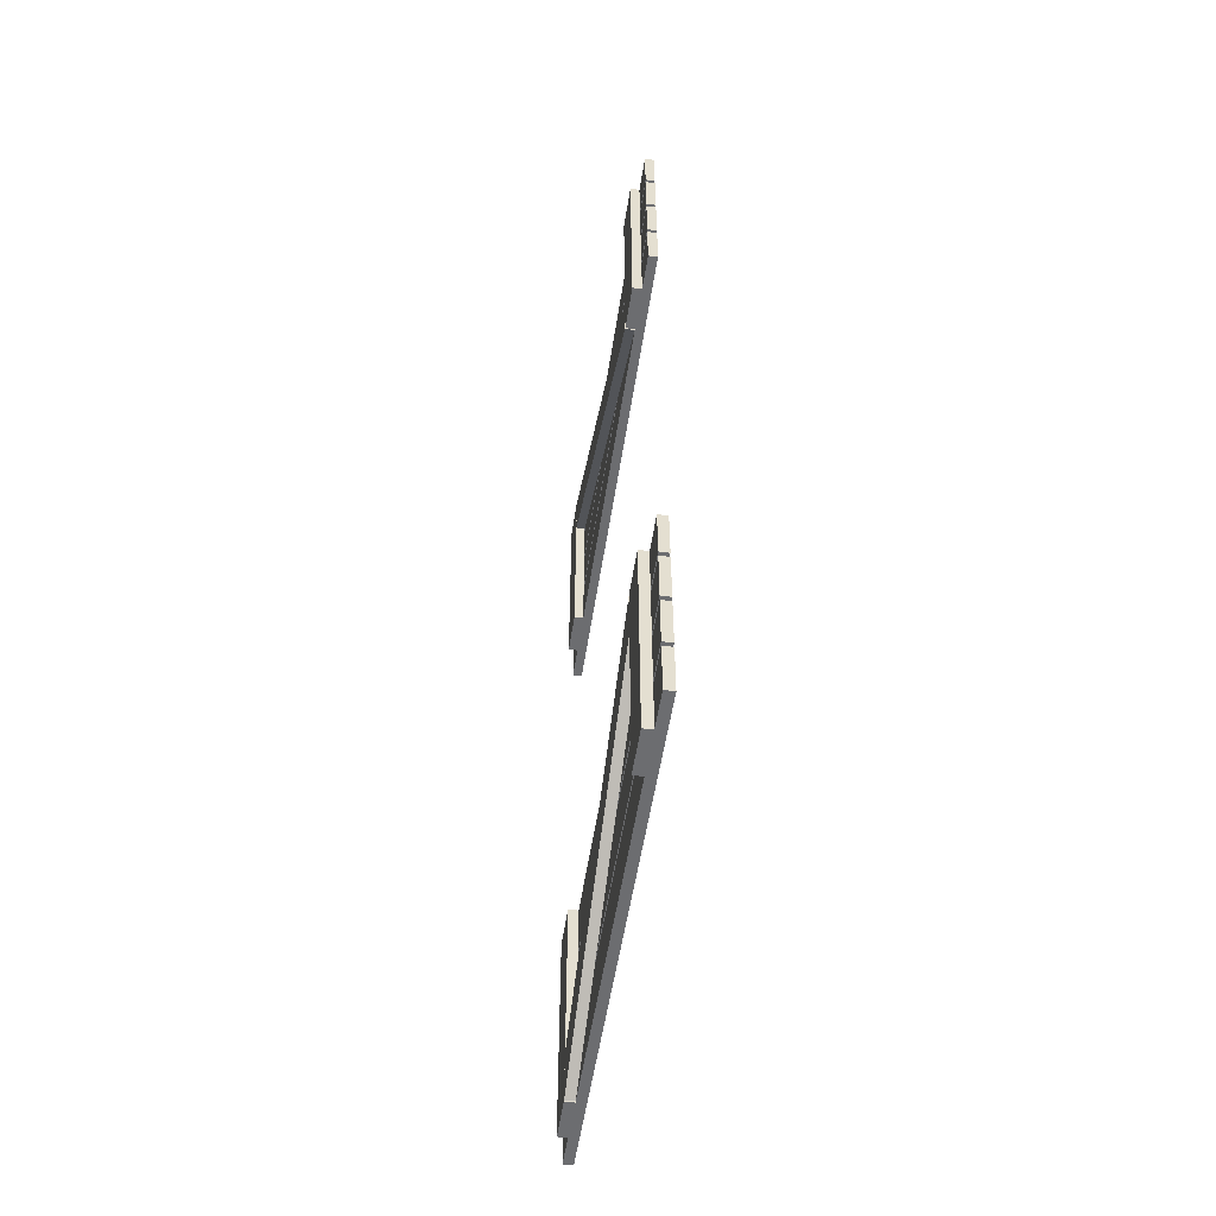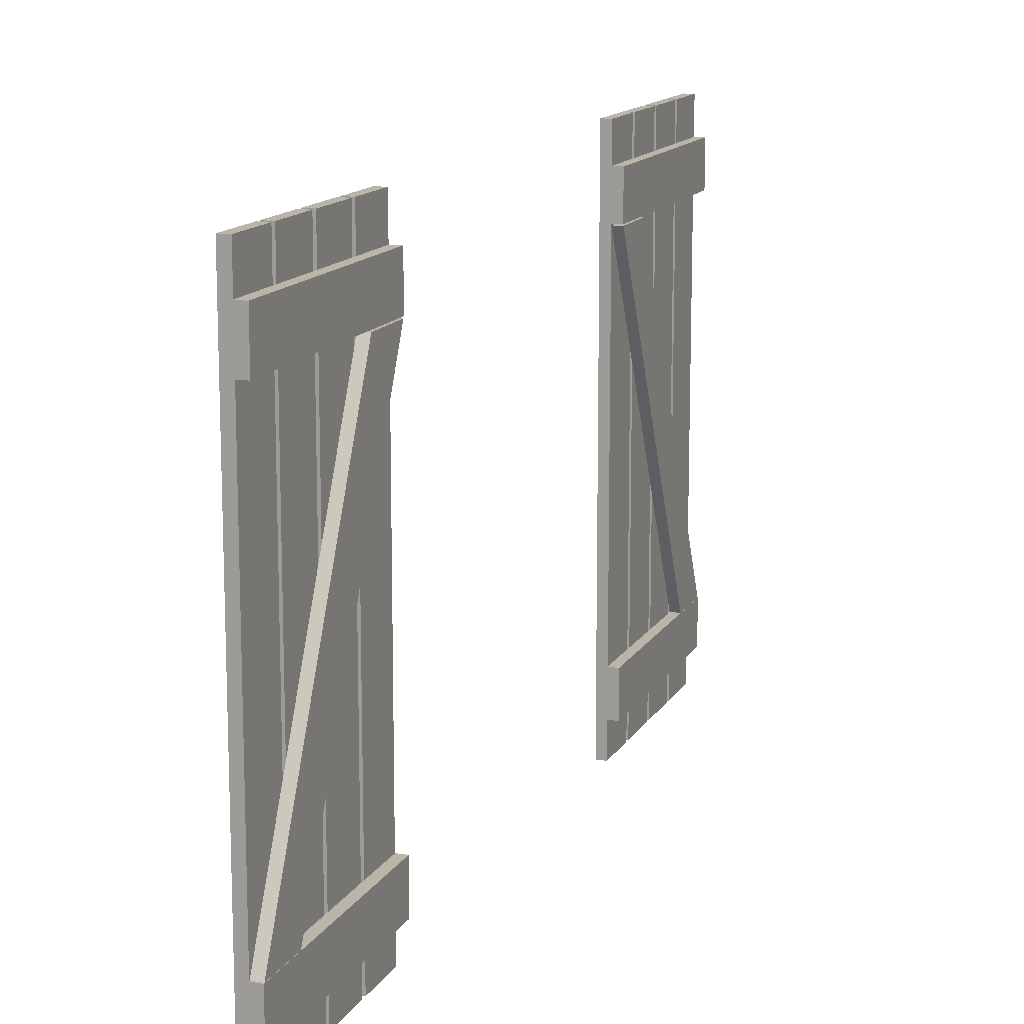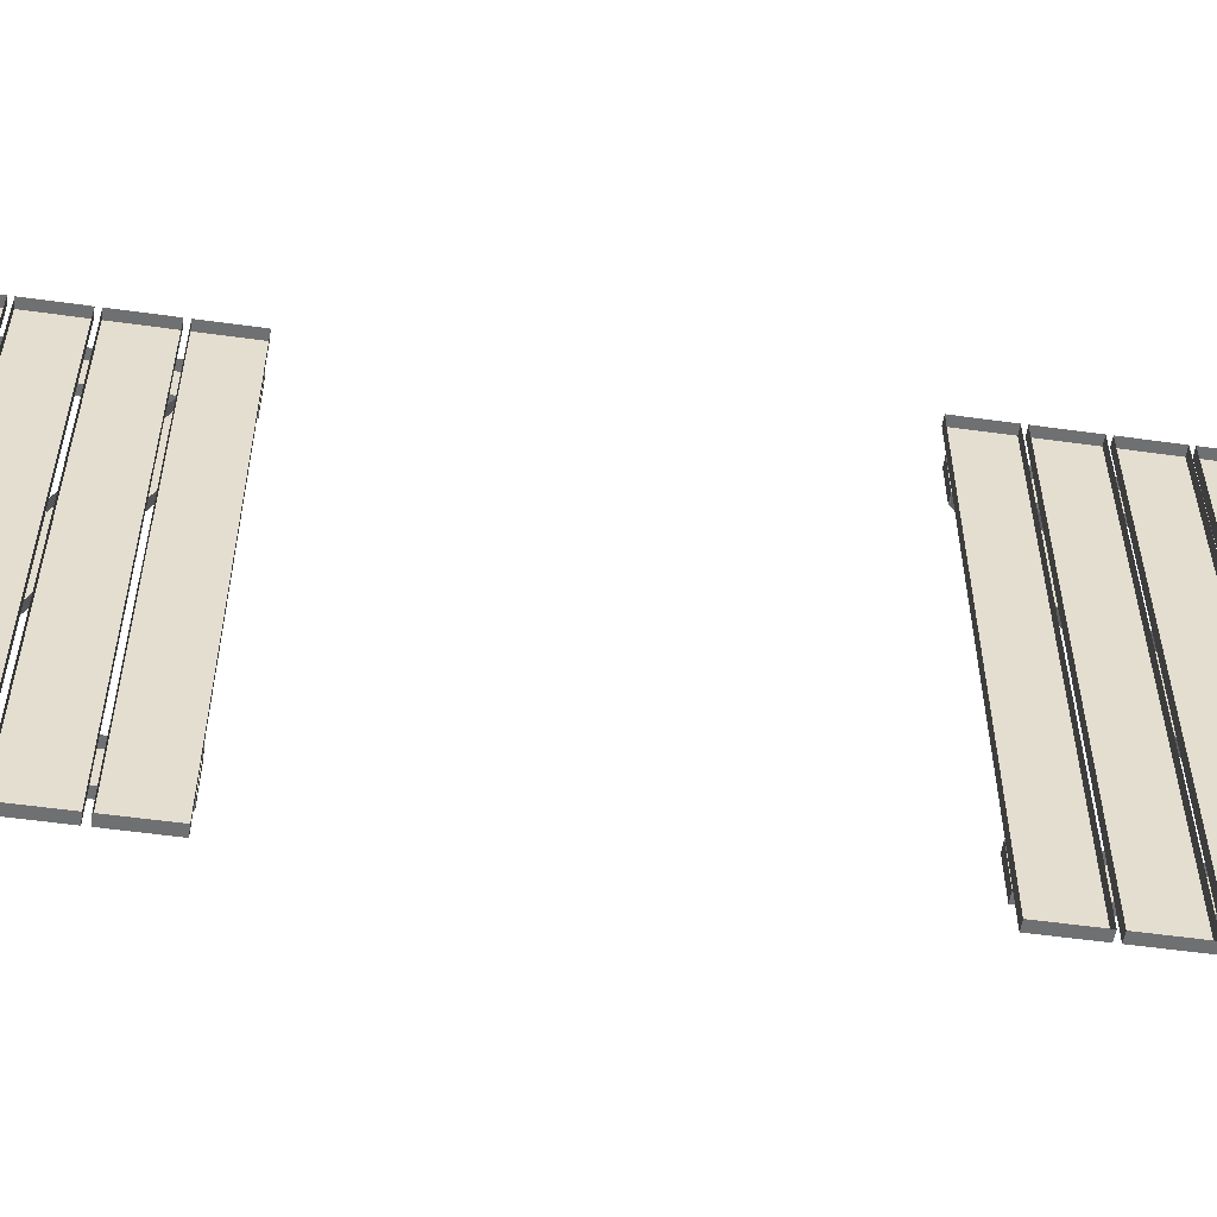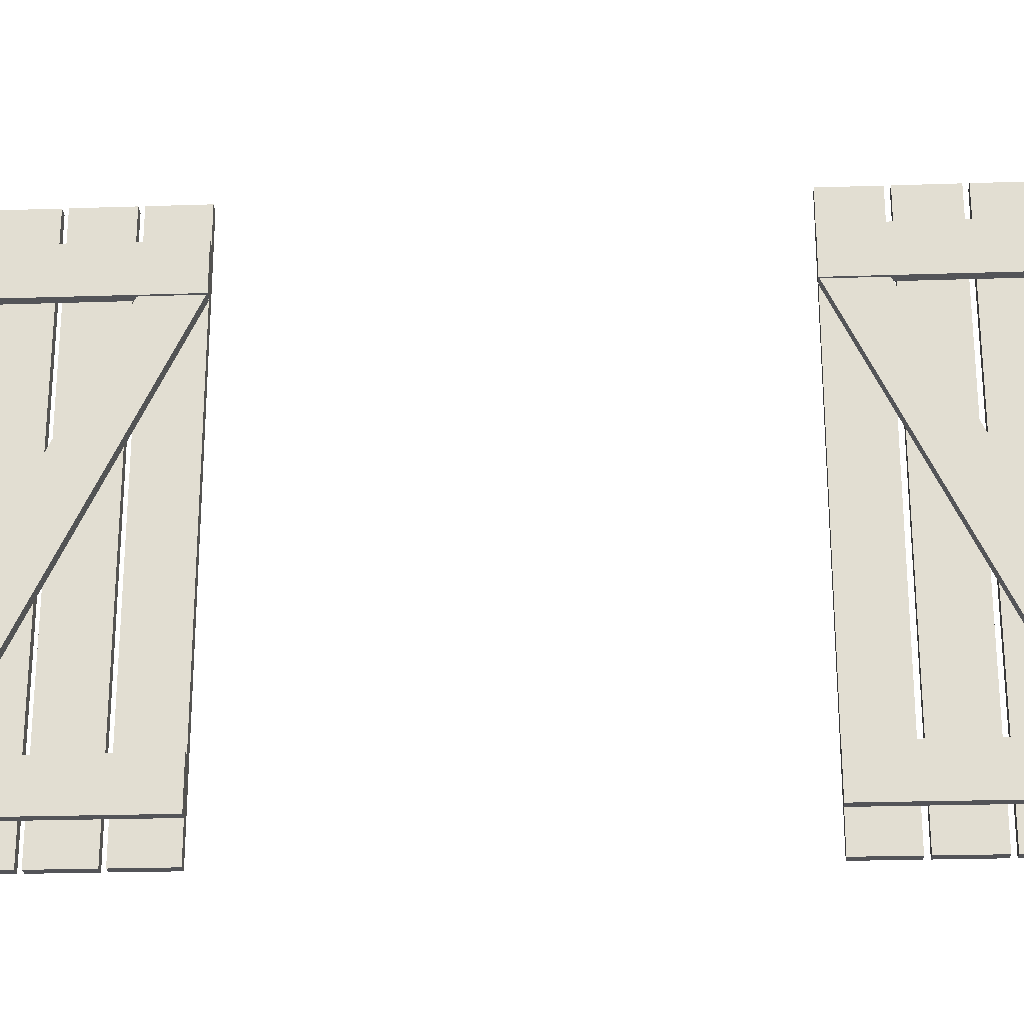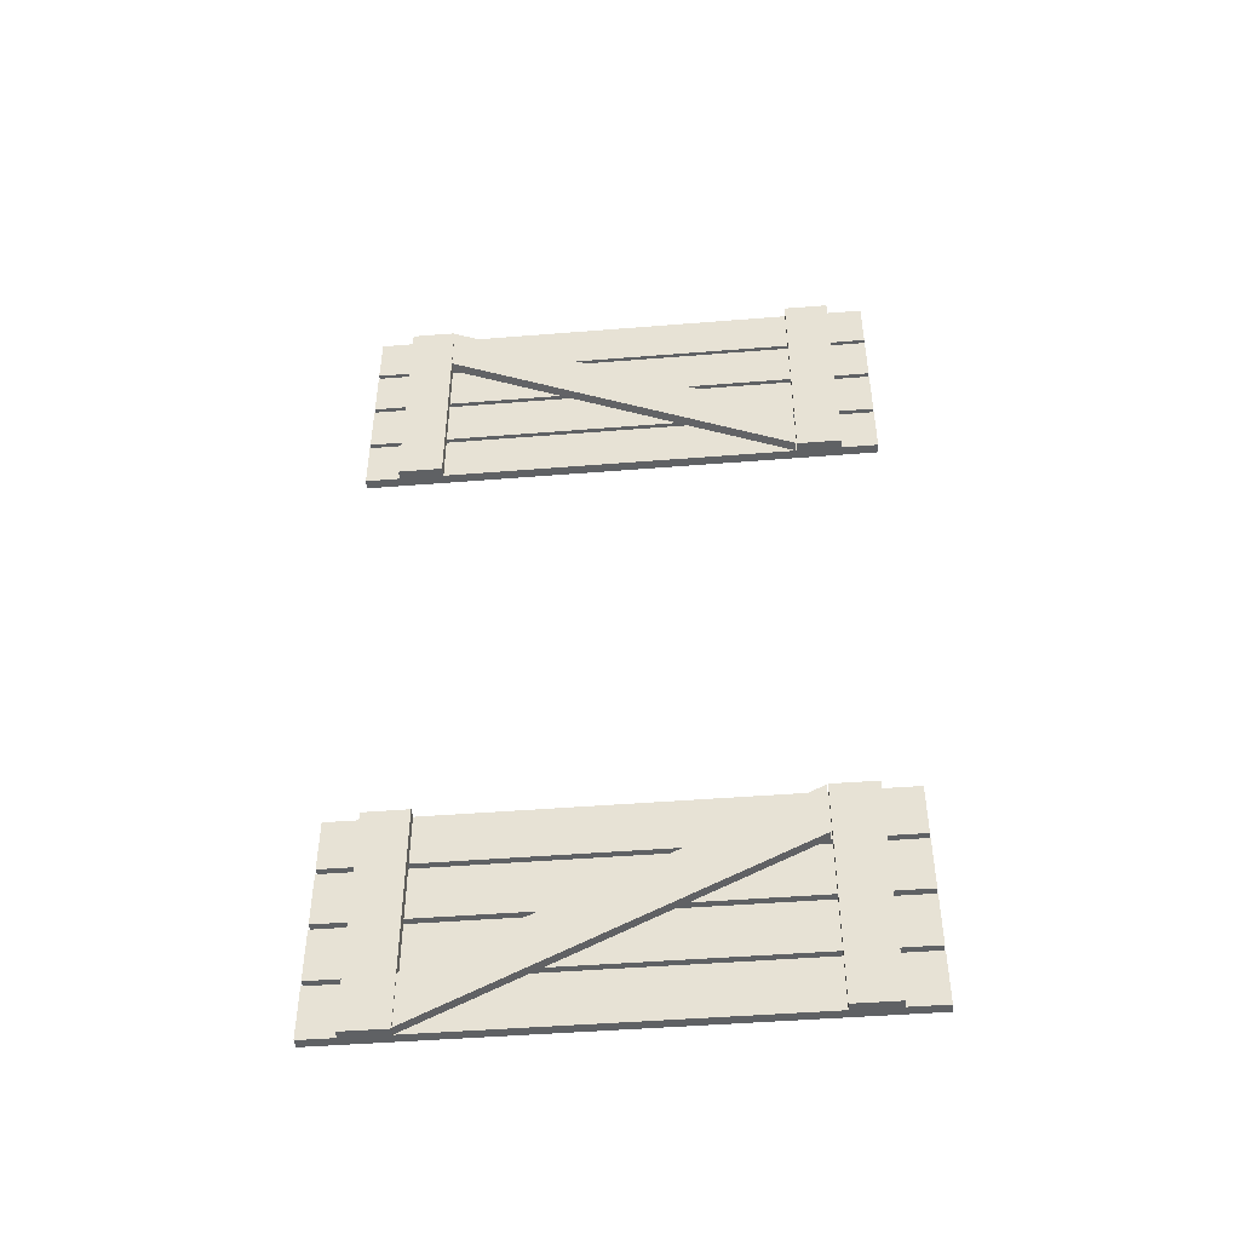
<metadata>
{"format":"obj","ext":"obj","renderer":"f3d","projection":"perspective","resolution":1024,"background":"white","views":[{"elev":-54.0,"azim":171.4,"up":"+Z"},{"elev":13.6,"azim":19.9,"up":"+Y"},{"elev":-54.8,"azim":-98.4,"up":"+Y"},{"elev":-23.4,"azim":93.2,"up":"+Y"},{"elev":-45.7,"azim":95.3,"up":"+Z"}]}
</metadata>
<code>
v  3.971 183.3 56.52
v  3.971 111.1 91.48
v  3.971 111.1 80.92
v  3.971 183.3 45.96
v  3.971 102 91.67
v  3.971 102 45.79
v  3.971 111 45.79
v  3.971 111 91.67
v  3.971 183.6 91.67
v  3.971 183.6 45.79
v  3.971 192.7 45.79
v  3.971 192.7 91.67
v  2 94.87 45.88
v  2 200 45.88
v  2 200 56.44
v  2 94.87 56.44
v  2 94.87 69.37
v  2 200 69.37
v  2 200 79.93
v  2 94.87 79.93
v  2 94.87 68.28
v  2 94.87 57.53
v  2 200 57.53
v  2 200 68.28
v  2.002 183.3 56.46
v  2.002 183.3 45.9
v  2.002 111.1 80.86
v  2.002 111.1 91.42
v  2.002 102 91.67
v  2.002 111 91.67
v  2.002 111 45.79
v  2.002 102 45.79
v  2.002 183.6 91.67
v  2.002 192.7 91.67
v  2.002 192.7 45.79
v  2.002 183.6 45.79
v  0.0314 94.87 68.28
v  0.0314 200 68.28
v  0.0314 94.87 69.37
v  0.0314 94.87 79.93
v  0.0314 200 45.88
v  0.0314 94.87 45.88
v  0.0314 200 57.53
v  0.0314 94.87 56.44
v  0.0314 200 56.44
v  0.0314 200 79.93
v  0.0314 200 69.37
v  0.0314 94.87 57.53
v  2 94.87 80.94
v  2 200 80.94
v  2 200 91.5
v  2 94.87 91.5
v  0.0314 94.87 80.94
v  0.0314 94.87 91.5
v  0.0314 200 91.5
v  0.0314 200 80.94
v  3.971 183.3 -56.52
v  3.971 183.3 -45.96
v  3.971 111.1 -80.92
v  3.971 111.1 -91.48
v  3.971 102 -91.67
v  3.971 111 -91.67
v  3.971 111 -45.79
v  3.971 102 -45.79
v  3.971 183.6 -91.67
v  3.971 192.7 -91.67
v  3.971 192.7 -45.79
v  3.971 183.6 -45.79
v  2 94.87 -45.88
v  2 94.87 -56.44
v  2 200 -56.44
v  2 200 -45.88
v  2 94.87 -69.37
v  2 94.87 -79.93
v  2 200 -79.93
v  2 200 -69.37
v  2 94.87 -68.28
v  2 200 -68.28
v  2 200 -57.53
v  2 94.87 -57.53
v  2.002 183.3 -56.46
v  2.002 183.3 -45.9
v  2.002 111.1 -80.86
v  2.002 111.1 -91.42
v  2.002 102 -91.67
v  2.002 111 -91.67
v  2.002 111 -45.79
v  2.002 102 -45.79
v  2.002 183.6 -91.67
v  2.002 192.7 -91.67
v  2.002 192.7 -45.79
v  2.002 183.6 -45.79
v  0.0314 94.87 -68.28
v  0.0314 200 -68.28
v  0.0314 94.87 -69.37
v  0.0314 94.87 -79.93
v  0.0314 200 -45.88
v  0.0314 94.87 -45.88
v  0.0314 200 -57.53
v  0.0314 94.87 -56.44
v  0.0314 200 -56.44
v  0.0314 200 -79.93
v  0.0314 200 -69.37
v  0.0314 94.87 -57.53
v  2 94.87 -80.94
v  2 94.87 -91.5
v  2 200 -91.5
v  2 200 -80.94
v  0.0314 94.87 -80.94
v  0.0314 94.87 -91.5
v  0.0314 200 -91.5
v  0.0314 200 -80.94
g Shutters008
f 1 2 3 4
f 5 6 7 8
f 9 10 11 12
f 13 14 15 16
f 17 18 19 20
f 21 22 23 24
f 25 1 4 26
f 27 3 2 28
f 26 4 3 27
f 28 2 1 25
f 29 5 8 30
f 31 7 6 32
f 30 8 7 31
f 32 6 5 29
f 33 9 12 34
f 35 11 10 36
f 34 12 11 35
f 36 10 9 33
f 37 21 24 38
f 39 17 20 40
f 41 14 13 42
f 38 24 23 43
f 44 16 15 45
f 46 19 18 47
f 40 20 19 46
f 42 13 16 44
f 43 23 22 48
f 47 18 17 39
f 45 15 14 41
f 48 22 21 37
f 49 50 51 52
f 53 49 52 54
f 55 51 50 56
f 54 52 51 55
f 56 50 49 53
f 57 58 59 60
f 61 62 63 64
f 65 66 67 68
f 69 70 71 72
f 73 74 75 76
f 77 78 79 80
f 81 82 58 57
f 83 84 60 59
f 82 83 59 58
f 84 81 57 60
f 85 86 62 61
f 87 88 64 63
f 86 87 63 62
f 88 85 61 64
f 89 90 66 65
f 91 92 68 67
f 90 91 67 66
f 92 89 65 68
f 93 94 78 77
f 95 96 74 73
f 97 98 69 72
f 94 99 79 78
f 100 101 71 70
f 102 103 76 75
f 96 102 75 74
f 98 100 70 69
f 99 104 80 79
f 103 95 73 76
f 101 97 72 71
f 104 93 77 80
f 105 106 107 108
f 109 110 106 105
f 111 112 108 107
f 110 111 107 106
f 112 109 105 108

</code>
